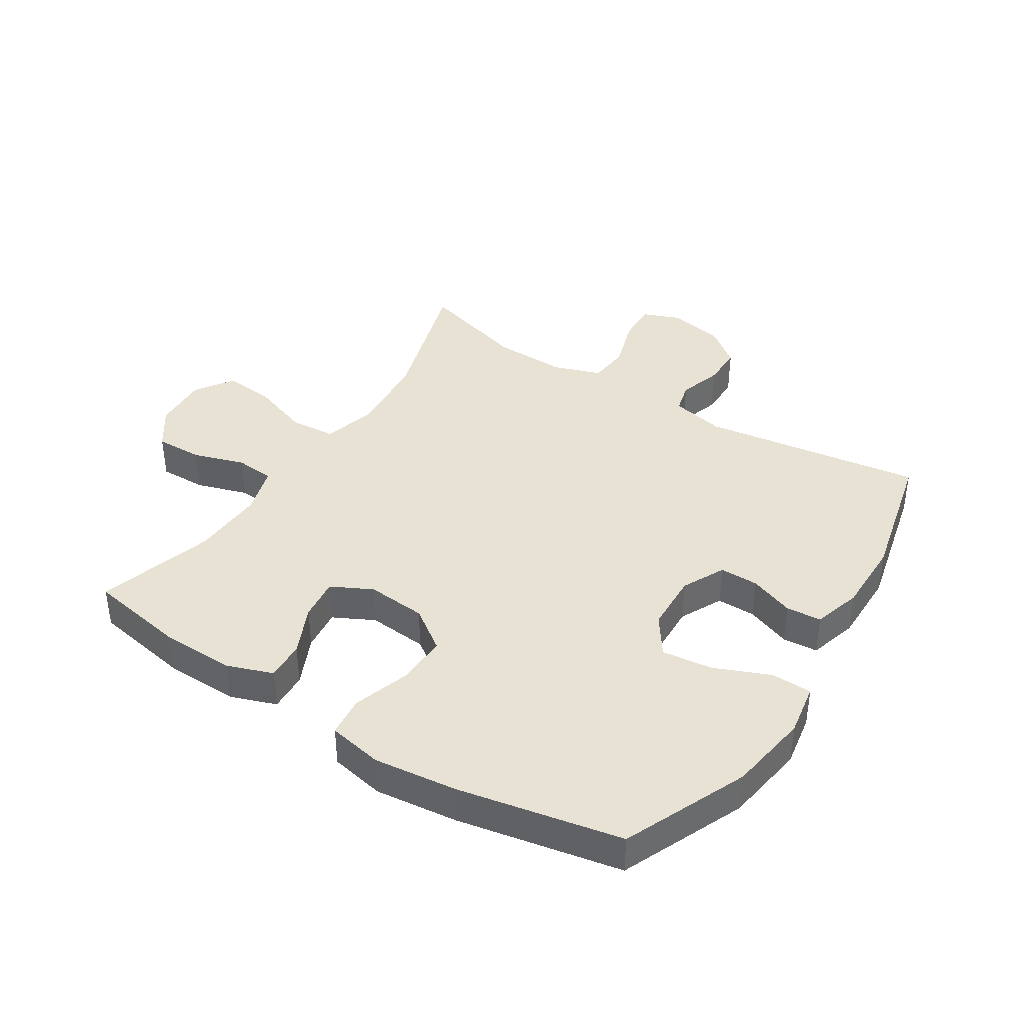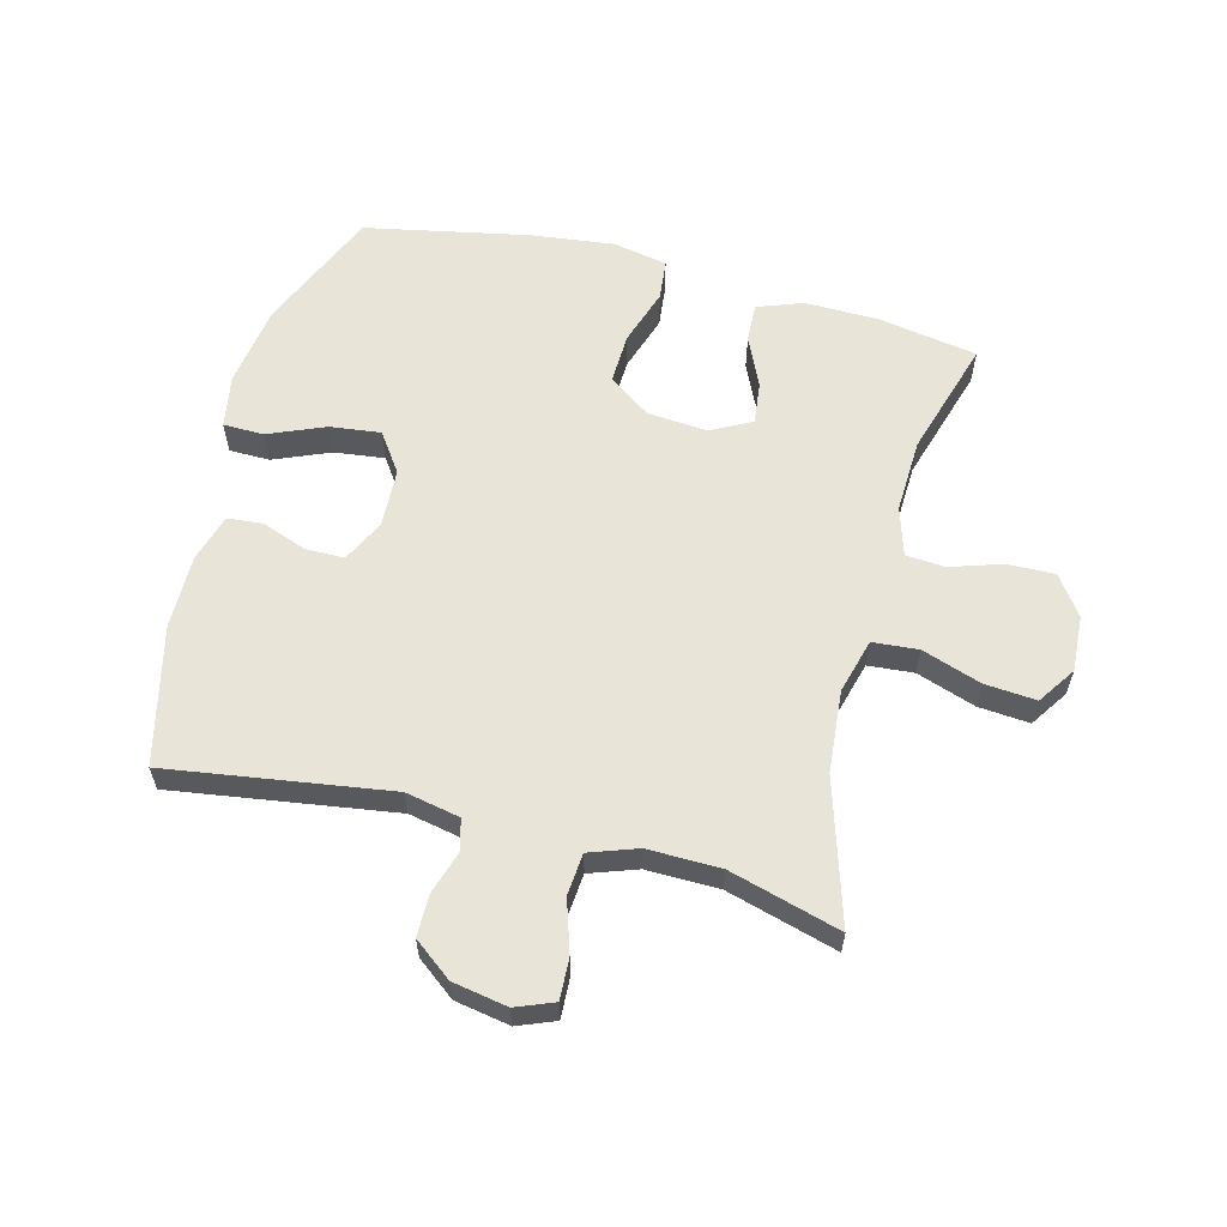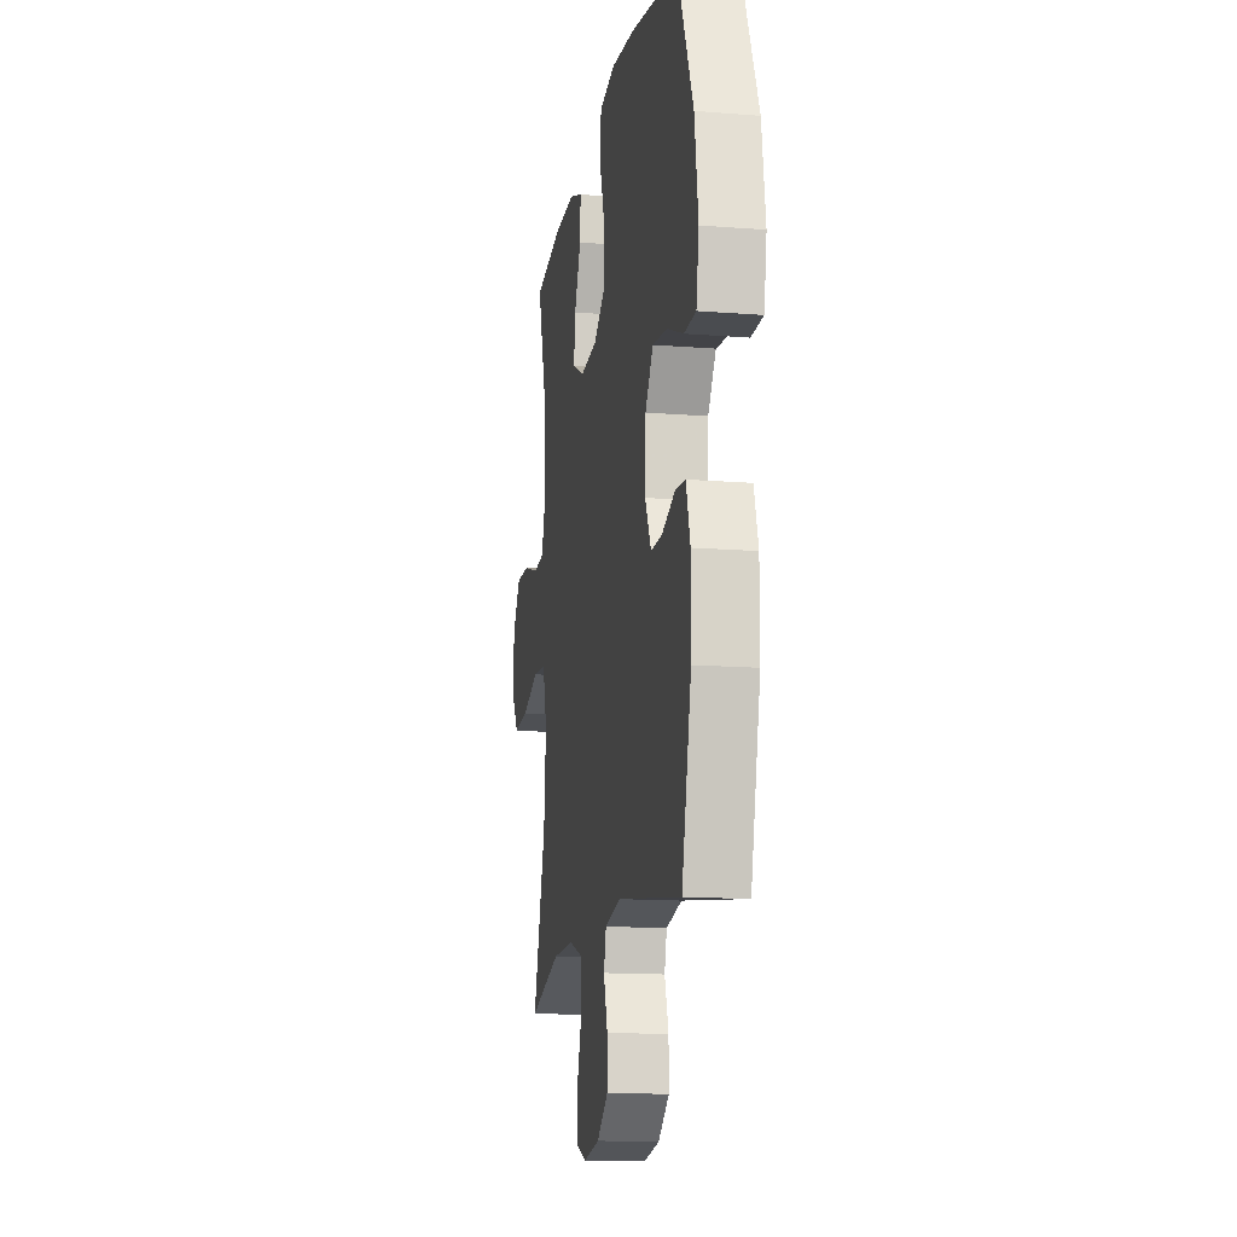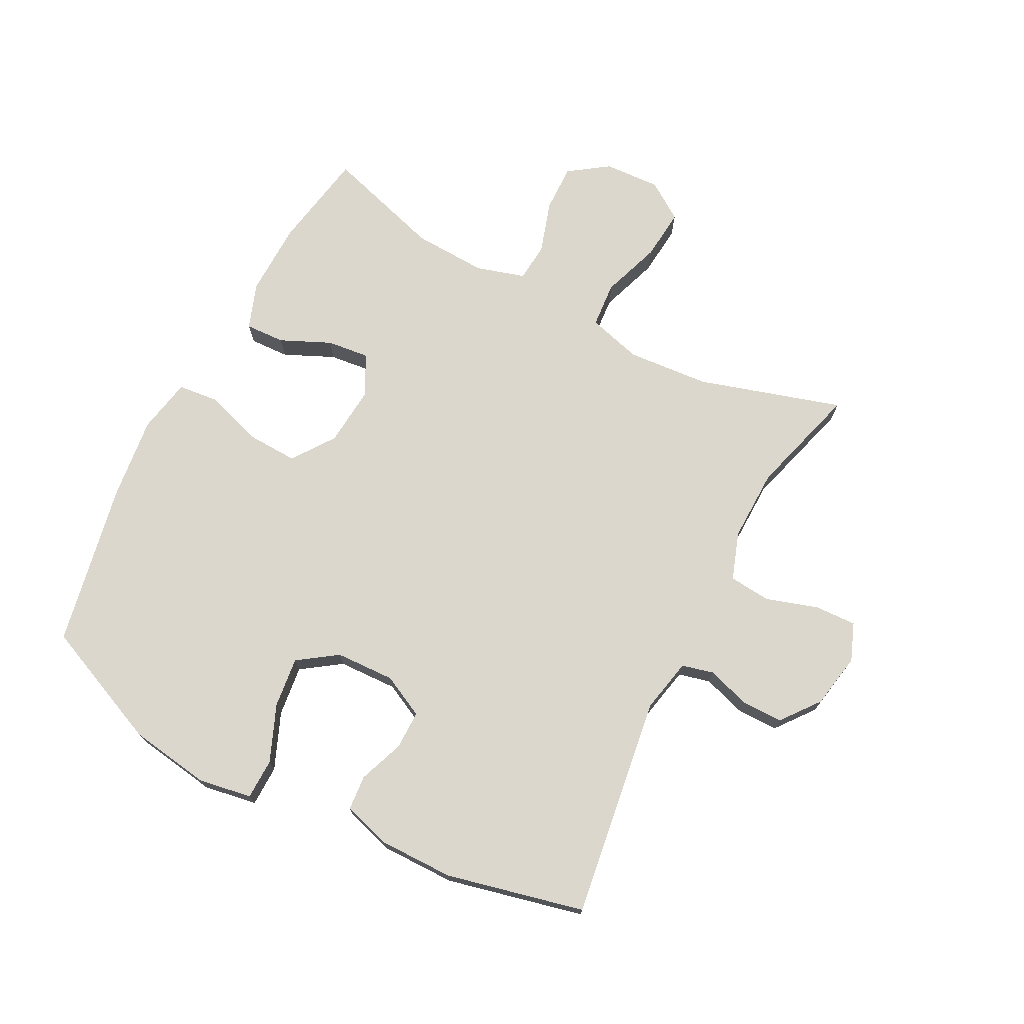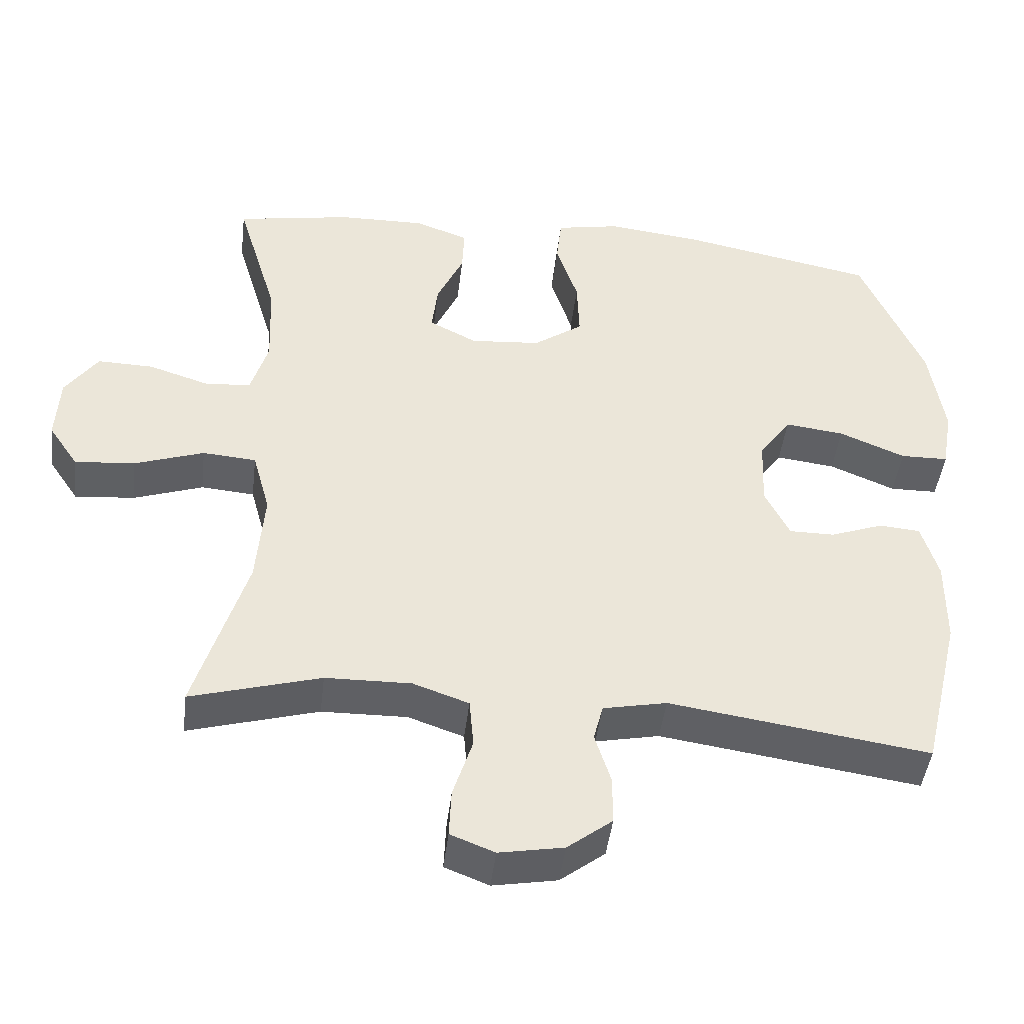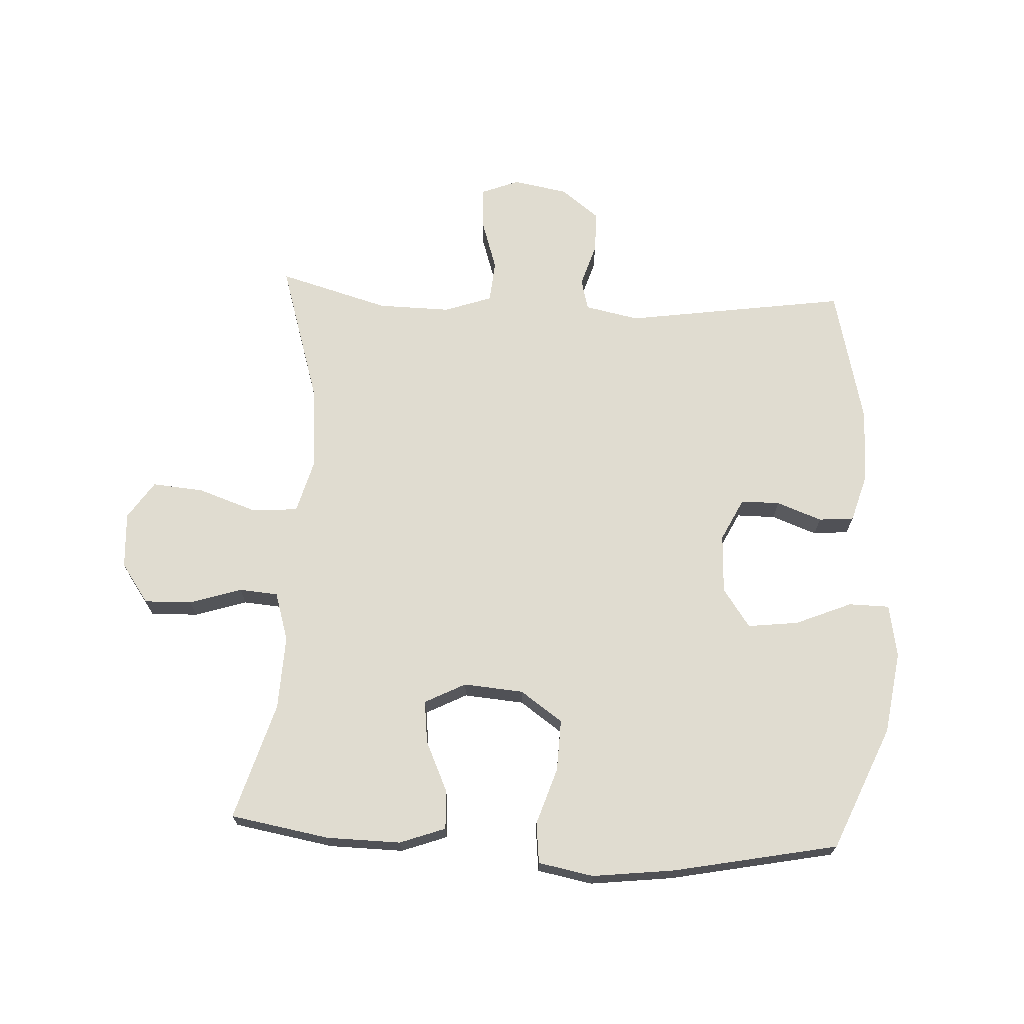
<metadata>
{"format":"obj","ext":"obj","renderer":"f3d","projection":"perspective","resolution":1024,"background":"white","views":[{"elev":39.8,"azim":32.6,"up":"+Y"},{"elev":59.8,"azim":-165.5,"up":"+Y"},{"elev":-14.2,"azim":80.1,"up":"+Z"},{"elev":72.9,"azim":117.6,"up":"+Y"},{"elev":-44.8,"azim":-6.7,"up":"+Z"},{"elev":69.5,"azim":2.9,"up":"+Y"}]}
</metadata>
<code>
v -0.5 0.07 -0.5
v -0.429 0.07 -0.268
v -0.418 0.07 -0.135
v -0.442 0.07 -0.047
v -0.516 0.07 -0.041
v -0.612 0.07 -0.074
v -0.695 0.07 -0.081
v -0.736 0.07 -0.02
v -0.731 0.07 0.071
v -0.686 0.07 0.135
v -0.609 0.07 0.133
v -0.525 0.07 0.106
v -0.462 0.07 0.111
v -0.438 0.07 0.19
v -0.443 0.07 0.31
v -0.5 0.07 0.5
v -0.34 0.07 0.528
v -0.22 0.07 0.53
v -0.146 0.07 0.503
v -0.149 0.07 0.439
v -0.186 0.07 0.358
v -0.194 0.07 0.289
v -0.128 0.07 0.255
v -0.031 0.07 0.263
v 0.037 0.07 0.311
v 0.034 0.07 0.394
v 0.004 0.07 0.486
v 0.011 0.07 0.552
v 0.1 0.07 0.569
v 0.234 0.07 0.553
v 0.5 0.07 0.5
v 0.586 0.07 0.299
v 0.606 0.07 0.166
v 0.591 0.07 0.08
v 0.525 0.07 0.079
v 0.434 0.07 0.117
v 0.352 0.07 0.127
v 0.308 0.07 0.064
v 0.304 0.07 -0.032
v 0.338 0.07 -0.101
v 0.401 0.07 -0.101
v 0.474 0.07 -0.074
v 0.531 0.07 -0.079
v 0.554 0.07 -0.157
v 0.553 0.07 -0.277
v 0.5 0.07 -0.5
v 0.141 0.07 -0.447
v 0.053 0.07 -0.465
v 0.04 0.07 -0.516
v 0.062 0.07 -0.586
v 0.062 0.07 -0.653
v 0 0.07 -0.701
v -0.089 0.07 -0.717
v -0.15 0.07 -0.693
v -0.147 0.07 -0.626
v -0.12 0.07 -0.542
v -0.126 0.07 -0.474
v -0.203 0.07 -0.447
v -0.321 0.07 -0.449
v -0.5 0 -0.5
v -0.429 0 -0.268
v -0.418 0 -0.135
v -0.442 0 -0.047
v -0.516 0 -0.041
v -0.612 0 -0.074
v -0.695 0 -0.081
v -0.736 0 -0.02
v -0.731 0 0.071
v -0.686 0 0.135
v -0.609 0 0.133
v -0.525 0 0.106
v -0.462 0 0.111
v -0.438 0 0.19
v -0.443 0 0.31
v -0.5 0 0.5
v -0.34 0 0.528
v -0.22 0 0.53
v -0.146 0 0.503
v -0.149 0 0.439
v -0.186 0 0.358
v -0.194 0 0.289
v -0.128 0 0.255
v -0.031 0 0.263
v 0.037 0 0.311
v 0.034 0 0.394
v 0.004 0 0.486
v 0.011 0 0.552
v 0.1 0 0.569
v 0.234 0 0.553
v 0.5 0 0.5
v 0.586 0 0.299
v 0.606 0 0.166
v 0.591 0 0.08
v 0.525 0 0.079
v 0.434 0 0.117
v 0.352 0 0.127
v 0.308 0 0.064
v 0.304 0 -0.032
v 0.338 0 -0.101
v 0.401 0 -0.101
v 0.474 0 -0.074
v 0.531 0 -0.079
v 0.554 0 -0.157
v 0.553 0 -0.277
v 0.5 0 -0.5
v 0.141 0 -0.447
v 0.053 0 -0.465
v 0.04 0 -0.516
v 0.062 0 -0.586
v 0.062 0 -0.653
v 0 0 -0.701
v -0.089 0 -0.717
v -0.15 0 -0.693
v -0.147 0 -0.626
v -0.12 0 -0.542
v -0.126 0 -0.474
v -0.203 0 -0.447
v -0.321 0 -0.449
f 54 55 56
f 53 54 56
f 52 53 56
f 51 52 56
f 50 51 56
f 49 50 56
f 48 49 56 57
f 47 48 57 58
f 45 46 47
f 44 45 47
f 43 44 47
f 42 43 47
f 41 42 47
f 40 41 47 58
f 34 35 36
f 33 34 36
f 32 33 36
f 31 32 36
f 30 31 36
f 29 30 36
f 28 29 36
f 27 28 36
f 26 27 36
f 25 26 36 37
f 24 25 37 38
f 19 20 21
f 18 19 21
f 17 18 21
f 16 17 21
f 15 16 21
f 14 15 21 22
f 13 14 22 23
f 10 11 12
f 9 10 12
f 8 9 12
f 7 8 12
f 6 7 12
f 5 6 12
f 4 5 12 13
f 24 38 39
f 23 24 39
f 13 23 39
f 4 13 39
f 3 4 39
f 40 58 59
f 39 40 59
f 3 39 59
f 2 3 59
f 1 2 59
f 115 114 113
f 115 113 112
f 115 112 111
f 115 111 110
f 115 110 109
f 115 109 108
f 116 115 108 107
f 117 116 107 106
f 106 105 104
f 106 104 103
f 106 103 102
f 106 102 101
f 106 101 100
f 117 106 100 99
f 95 94 93
f 95 93 92
f 95 92 91
f 95 91 90
f 95 90 89
f 95 89 88
f 95 88 87
f 95 87 86
f 95 86 85
f 96 95 85 84
f 97 96 84 83
f 80 79 78
f 80 78 77
f 80 77 76
f 80 76 75
f 80 75 74
f 81 80 74 73
f 82 81 73 72
f 71 70 69
f 71 69 68
f 71 68 67
f 71 67 66
f 71 66 65
f 71 65 64
f 72 71 64 63
f 98 97 83
f 98 83 82
f 98 82 72
f 98 72 63
f 98 63 62
f 118 117 99
f 118 99 98
f 118 98 62
f 118 62 61
f 118 61 60
f 1 60 61 2
f 2 61 62 3
f 3 62 63 4
f 4 63 64 5
f 5 64 65 6
f 6 65 66 7
f 7 66 67 8
f 8 67 68 9
f 9 68 69 10
f 10 69 70 11
f 11 70 71 12
f 12 71 72 13
f 13 72 73 14
f 14 73 74 15
f 15 74 75 16
f 16 75 76 17
f 17 76 77 18
f 18 77 78 19
f 19 78 79 20
f 20 79 80 21
f 21 80 81 22
f 22 81 82 23
f 23 82 83 24
f 24 83 84 25
f 25 84 85 26
f 26 85 86 27
f 27 86 87 28
f 28 87 88 29
f 29 88 89 30
f 30 89 90 31
f 31 90 91 32
f 32 91 92 33
f 33 92 93 34
f 34 93 94 35
f 35 94 95 36
f 36 95 96 37
f 37 96 97 38
f 38 97 98 39
f 39 98 99 40
f 40 99 100 41
f 41 100 101 42
f 42 101 102 43
f 43 102 103 44
f 44 103 104 45
f 45 104 105 46
f 46 105 106 47
f 47 106 107 48
f 48 107 108 49
f 49 108 109 50
f 50 109 110 51
f 51 110 111 52
f 52 111 112 53
f 53 112 113 54
f 54 113 114 55
f 55 114 115 56
f 56 115 116 57
f 57 116 117 58
f 58 117 118 59
f 59 118 60 1

</code>
